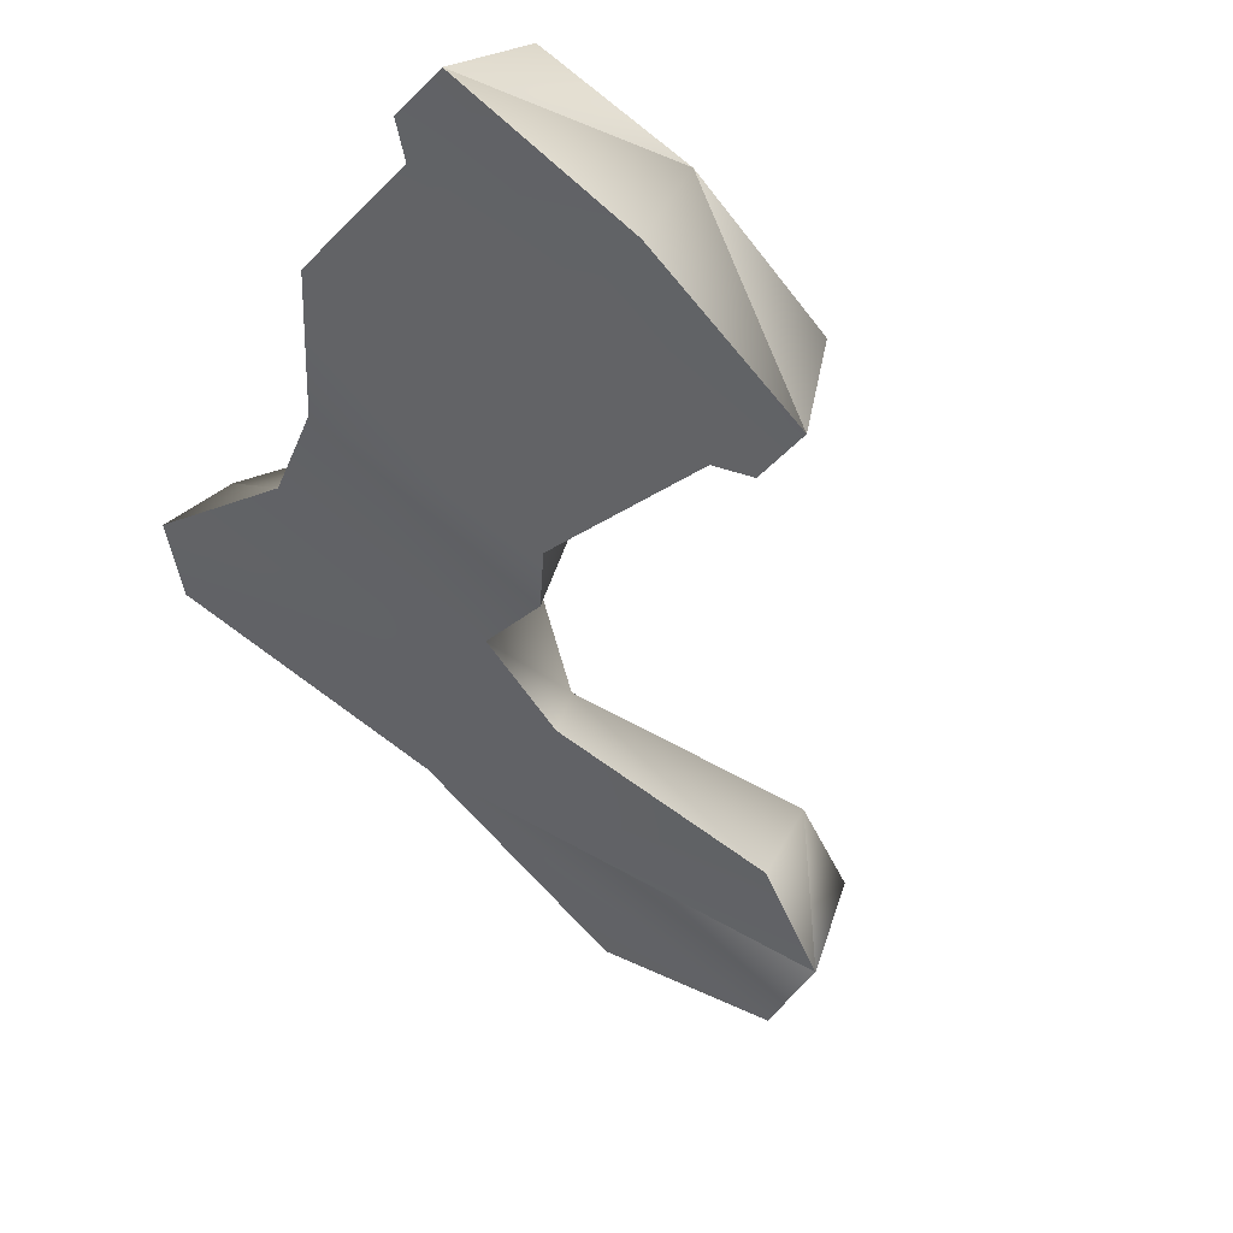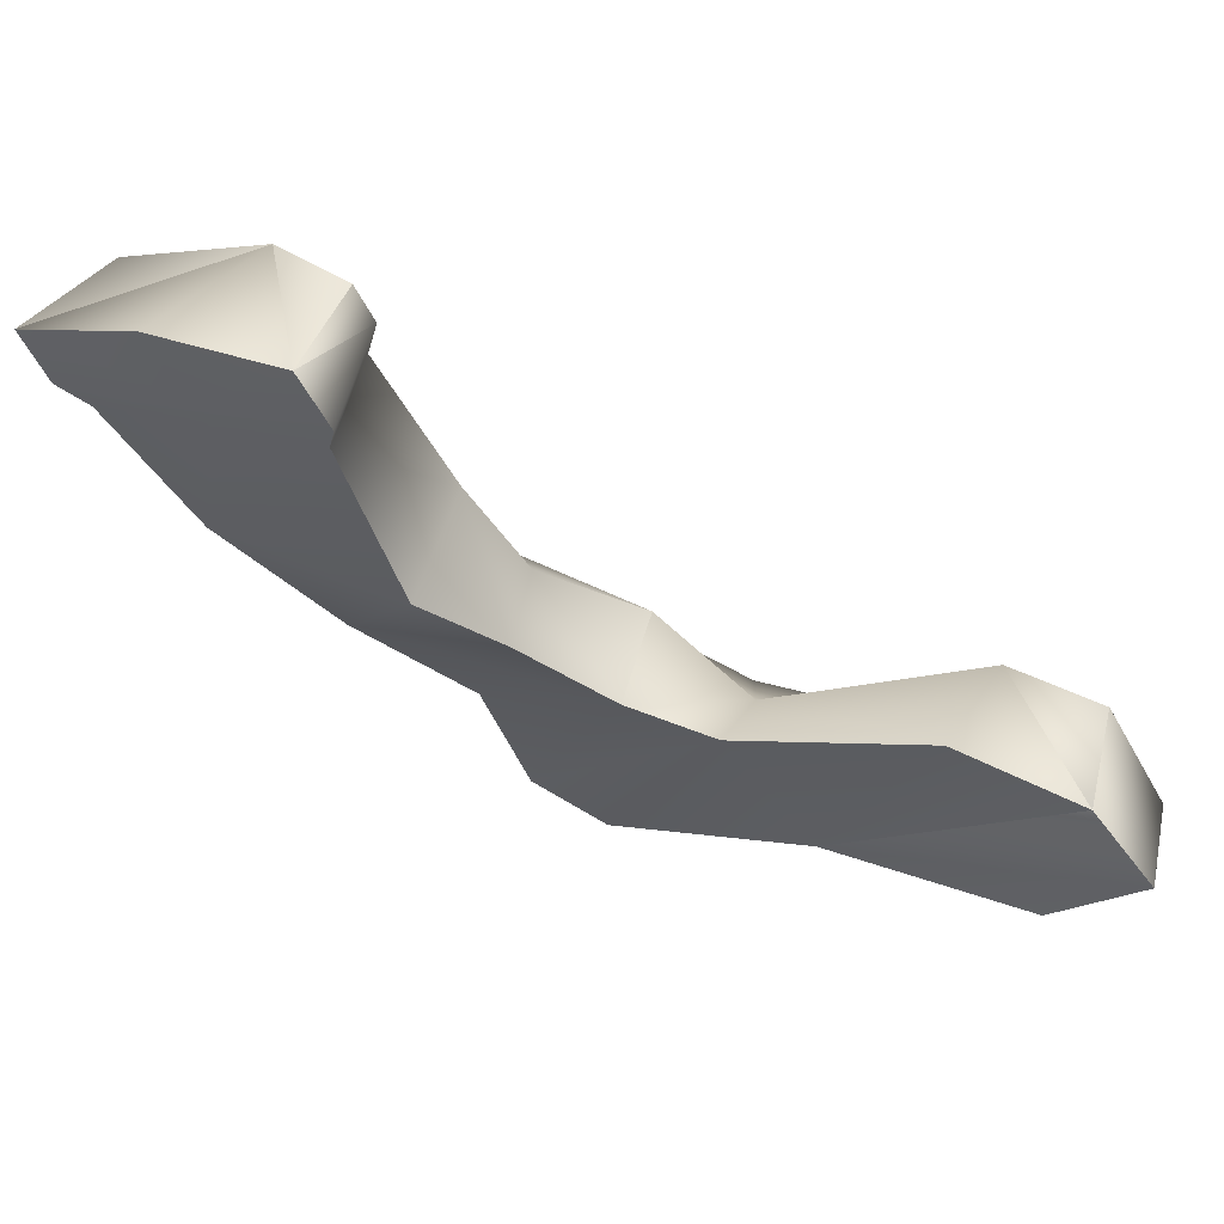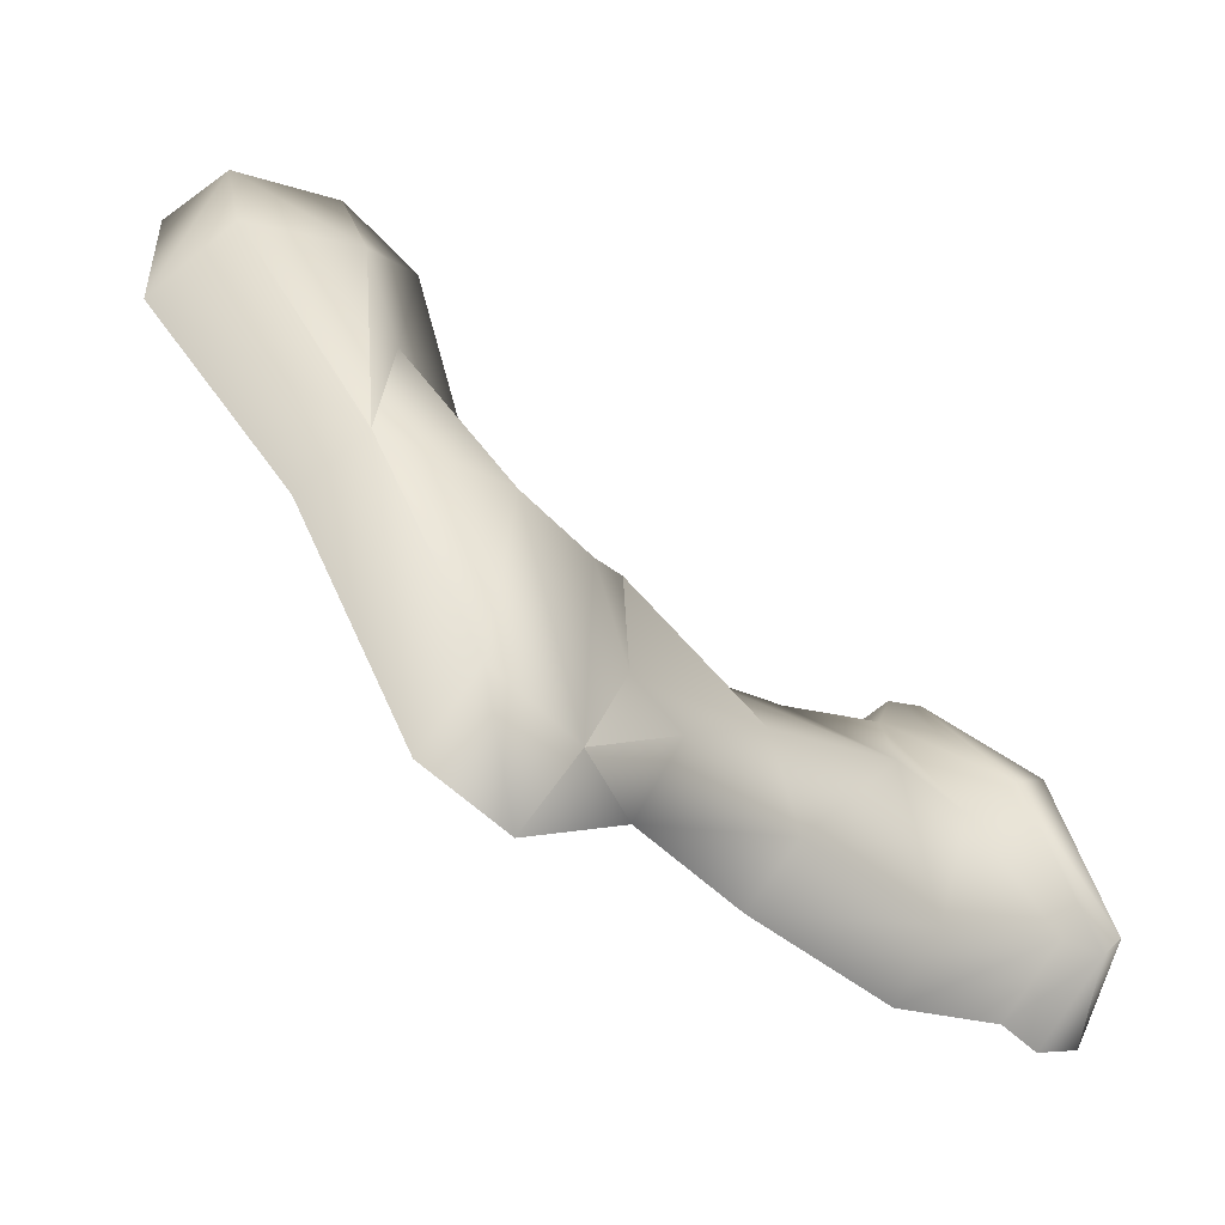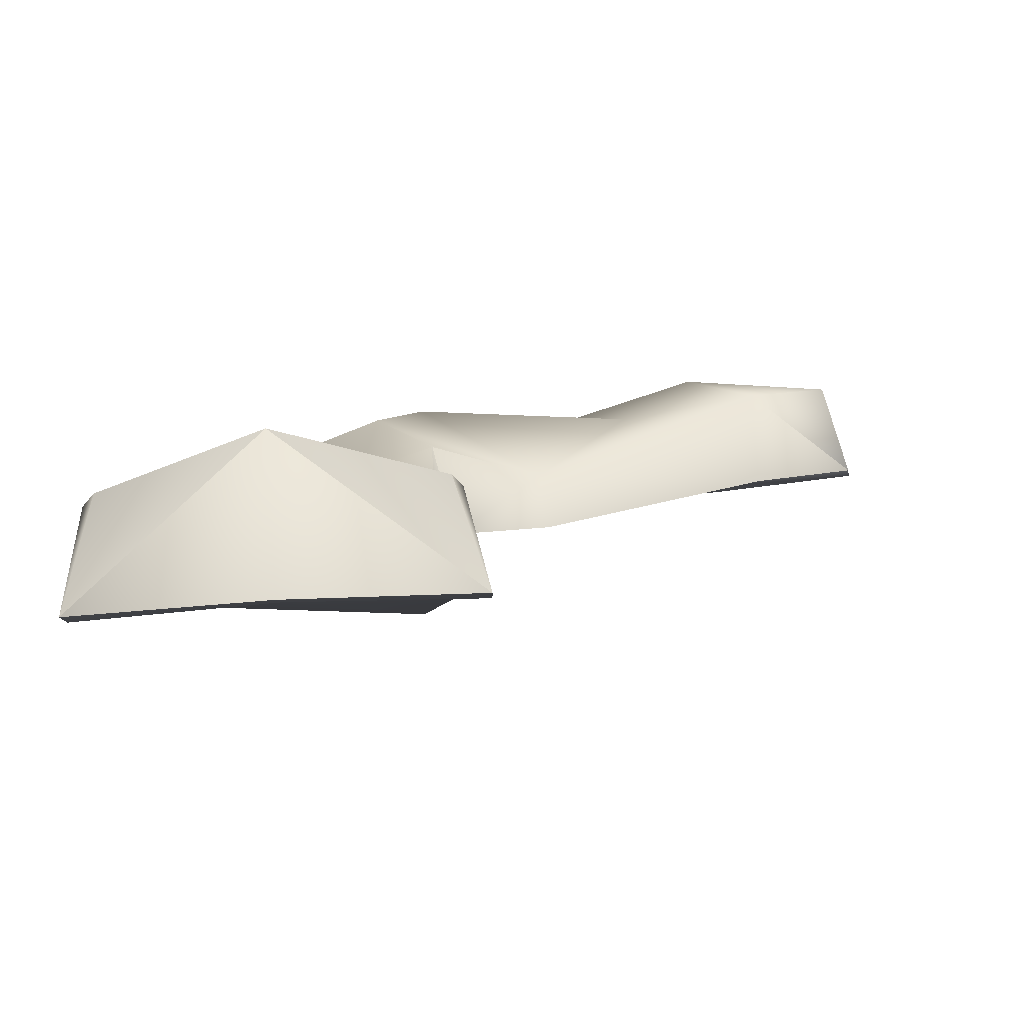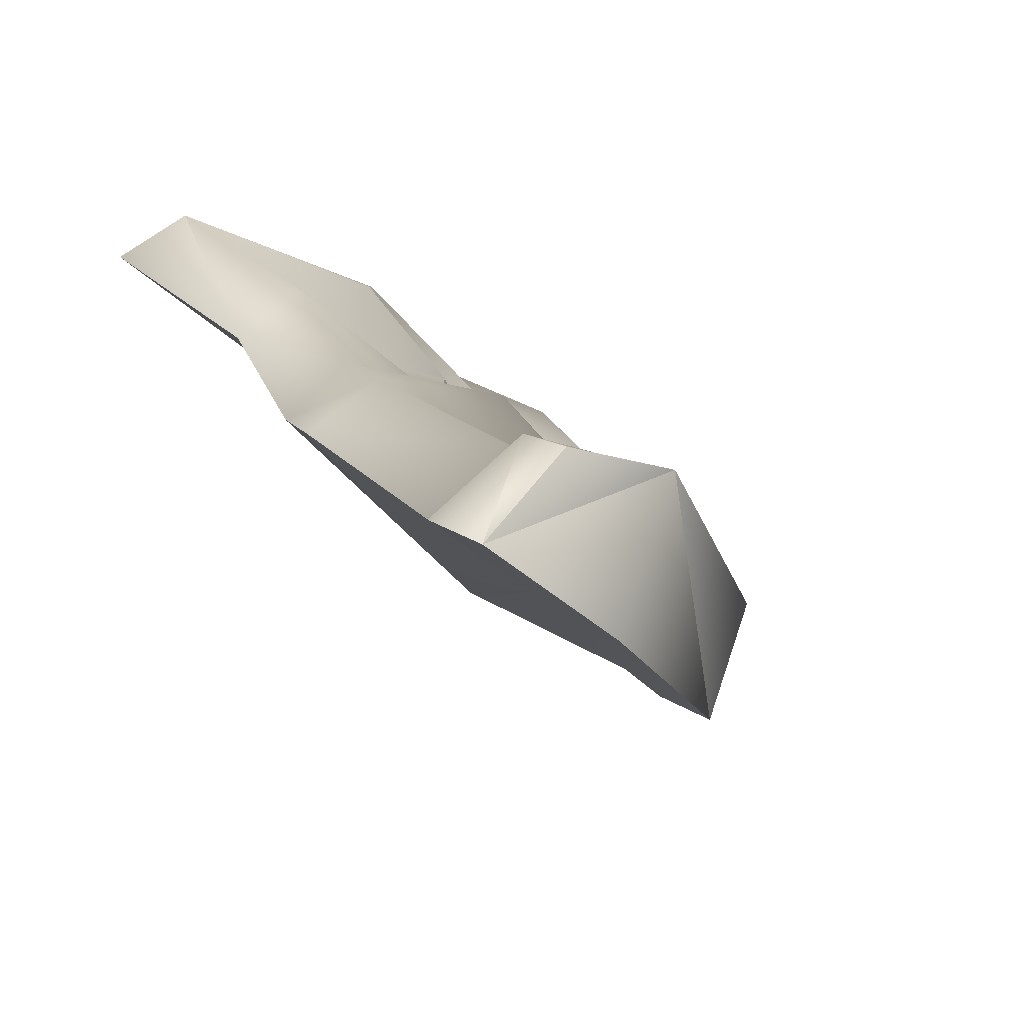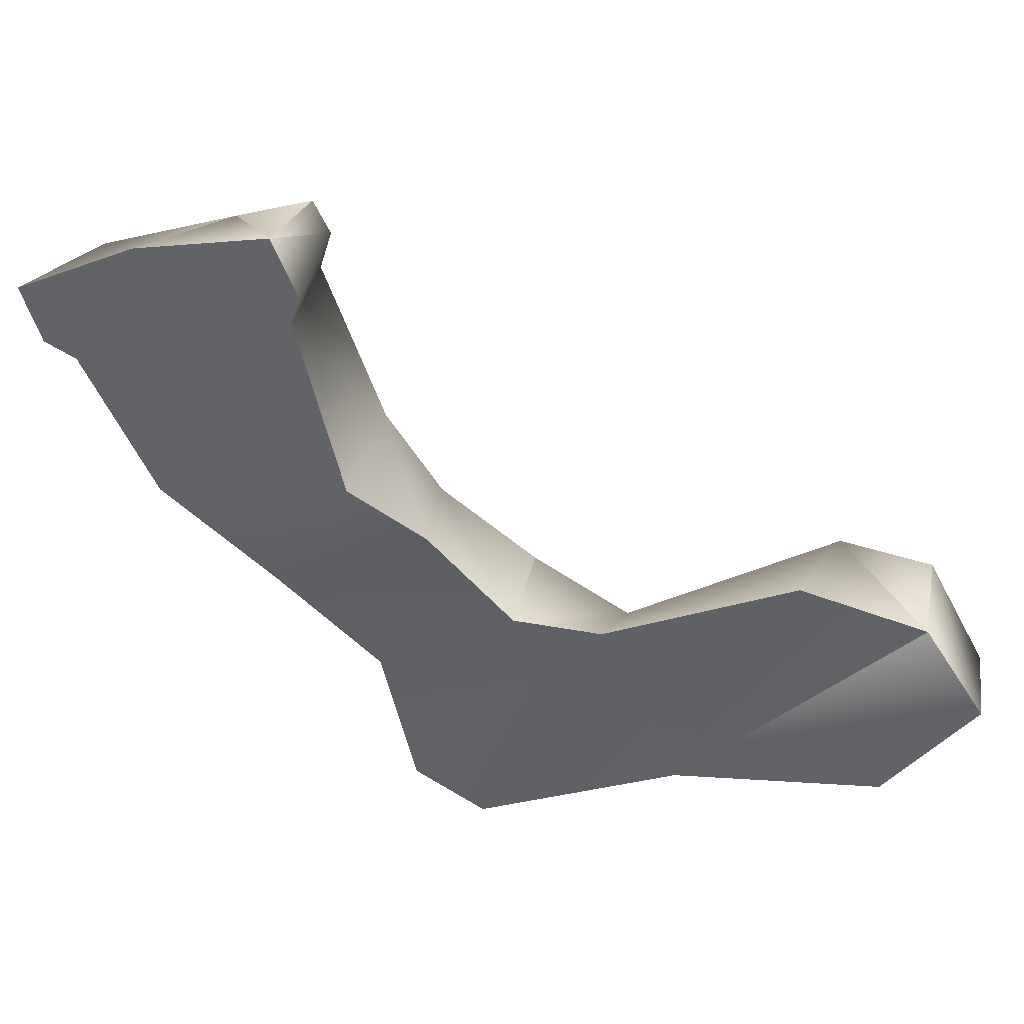
<metadata>
{"format":"obj","ext":"obj","renderer":"f3d","projection":"perspective","resolution":1024,"background":"white","views":[{"elev":-78.9,"azim":135.1,"up":"+Z"},{"elev":13.0,"azim":-136.6,"up":"+Y"},{"elev":47.7,"azim":60.0,"up":"+Z"},{"elev":46.9,"azim":175.6,"up":"+Y"},{"elev":-31.0,"azim":122.8,"up":"+Z"},{"elev":-6.0,"azim":-141.1,"up":"+Y"}]}
</metadata>
<code>
v -0.3069 -0.109 0.2158
v -0.0643 -0.0988 0.2071
v 0.2659 -0.0955 0.1682
v 0.2178 0.0237 0.053
v 0.2432 0.1097 -0.085
v 0.3242 0.2009 -0.1764
v 0.3195 0.3231 -0.2971
v -0.3069 -0.0247 0.2592
v -0.0643 -0.0317 0.2414
v 0.2473 -0.0313 0.205
v 0.1987 0.0788 0.101
v 0.233 0.1649 -0.037
v 0.3034 0.2561 -0.1284
v 0.303 0.3887 -0.2414
v -0.4235 0.0165 0.2116
v -0.3189 0.131 0.1281
v -0.0897 0.0672 0.0889
v 0.0227 0.1296 0.0788
v 0.0281 0.1893 -0.0651
v 0.0596 0.2623 -0.1157
v 0.0314 0.3887 -0.2414
v -0.4482 -0.0386 0.1637
v -0.3189 0.0784 0.0524
v -0.0961 0.0431 0.0359
v 0.0035 0.0597 0.0181
v 0.0072 0.1341 -0.113
v 0.0435 0.1773 -0.1897
v 0.0149 0.3231 -0.2971
v 0.184 -0.0713 0.2516
v 0.2073 -0.1389 0.2162
v -0.4025 0.1049 0.1581
v -0.428 0.037 0.1003
v -0.2671 0.0648 0.223
v -0.1916 0.0511 0.1831
v 0.0288 0.0381 0.2258
v 0.0783 0.0727 0.1805
v 0.105 0.0875 0.0713
v 0.1322 0.1987 -0.0323
v 0.174 0.2977 -0.0882
v 0.1698 0.3837 -0.2175
v 0.1672 0.3251 -0.2914
v 0.0066 0.416 -0.2537
v -0.0131 0.3415 -0.3169
v 0.1703 0.4334 -0.2048
v 0.1672 0.344 -0.3099
v 0.3475 0.3417 -0.3167
v 0.3278 0.4162 -0.2535
v 0.0168 0.4463 -0.2687
v -0.0109 0.3906 -0.3535
v 0.1703 0.4637 -0.2197
v 0.1672 0.4051 -0.3601
v 0.3454 0.3911 -0.3532
v 0.3138 0.4467 -0.2683
o Object_1
g Object_1
f 8 1 9
f 1 2 9
f 30 3 29
f 3 10 29
f 3 4 10
f 4 11 10
f 11 4 12
f 4 5 12
f 6 13 5
f 5 13 12
f 7 14 6
f 6 14 13
f 15 33 31
f 35 36 17
f 17 36 18
f 36 37 18
f 19 18 38
f 37 38 18
f 38 39 19
f 39 20 19
f 20 39 21
f 39 40 21
f 32 22 31
f 15 31 22
f 16 17 23
f 17 24 23
f 18 25 17
f 17 25 24
f 18 19 25
f 19 26 25
f 27 26 20
f 19 20 26
f 27 20 28
f 20 21 28
f 32 2 22
f 22 2 1
f 30 24 3
f 24 25 3
f 25 4 3
f 26 5 25
f 25 5 4
f 6 5 27
f 26 27 5
f 27 28 41
f 51 49 50
f 49 48 50
f 22 1 15
f 1 8 15
f 16 34 17
f 34 35 17
f 2 30 9
f 30 29 9
f 30 2 24
f 23 24 2
f 34 16 33
f 31 33 16
f 23 32 16
f 32 31 16
f 2 32 23
f 8 9 33
f 33 9 34
f 29 35 9
f 9 35 34
f 36 35 10
f 29 10 35
f 36 10 37
f 10 11 37
f 12 38 11
f 11 38 37
f 13 39 12
f 12 39 38
f 14 40 13
f 13 40 39
f 51 50 52
f 52 50 53
f 27 41 6
f 41 7 6
f 8 33 15
f 43 28 42
f 28 21 42
f 42 21 44
f 21 40 44
f 43 45 28
f 41 28 45
f 45 46 41
f 7 41 46
f 47 44 14
f 40 14 44
f 46 47 7
f 14 7 47
f 43 42 49
f 42 48 49
f 42 44 48
f 44 50 48
f 51 45 49
f 45 43 49
f 51 52 45
f 46 45 52
f 47 53 44
f 44 53 50
f 46 52 47
f 47 52 53

</code>
